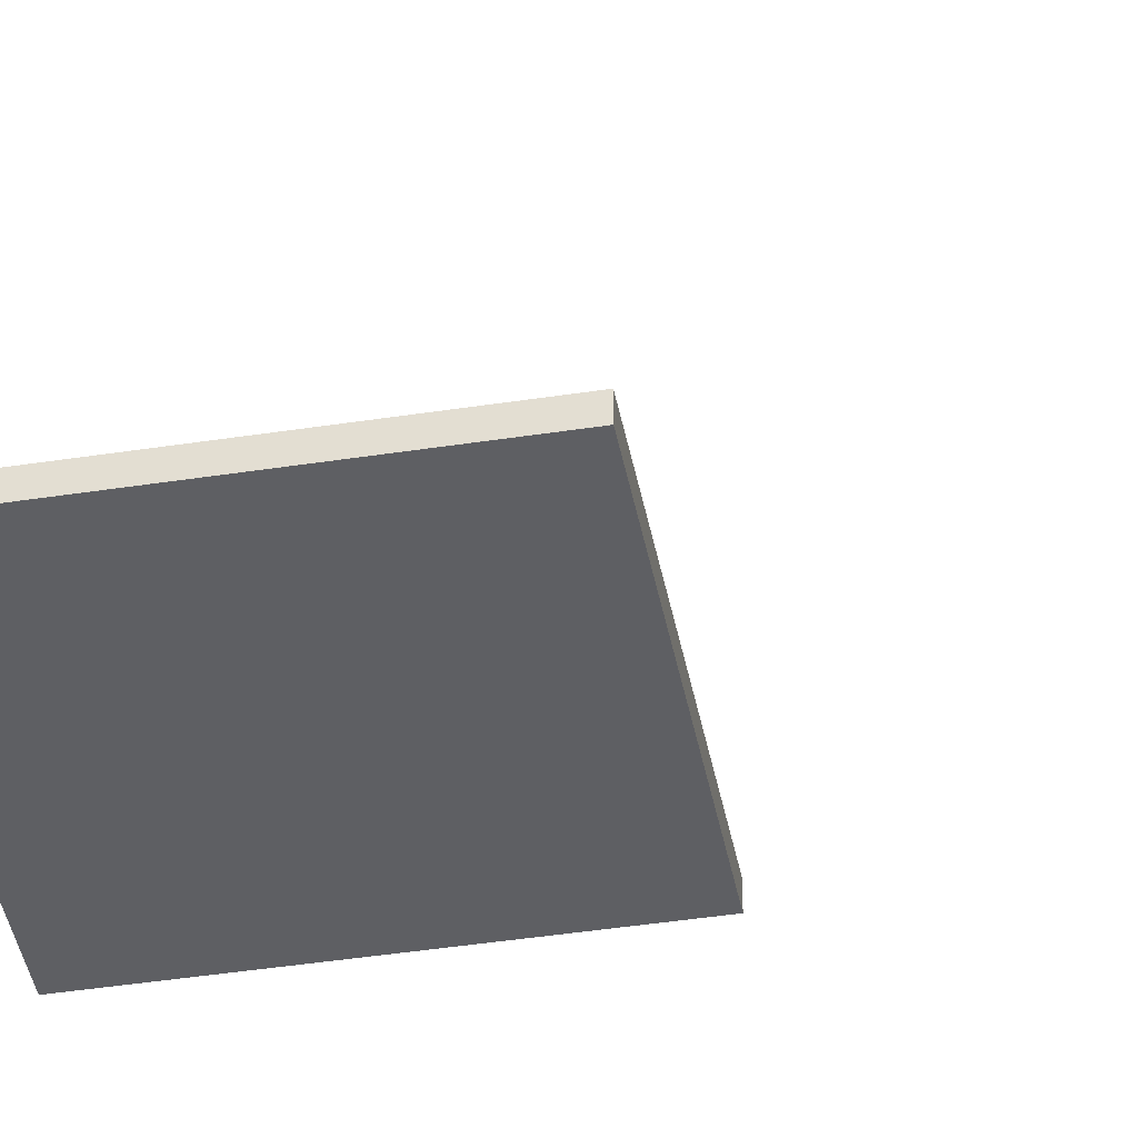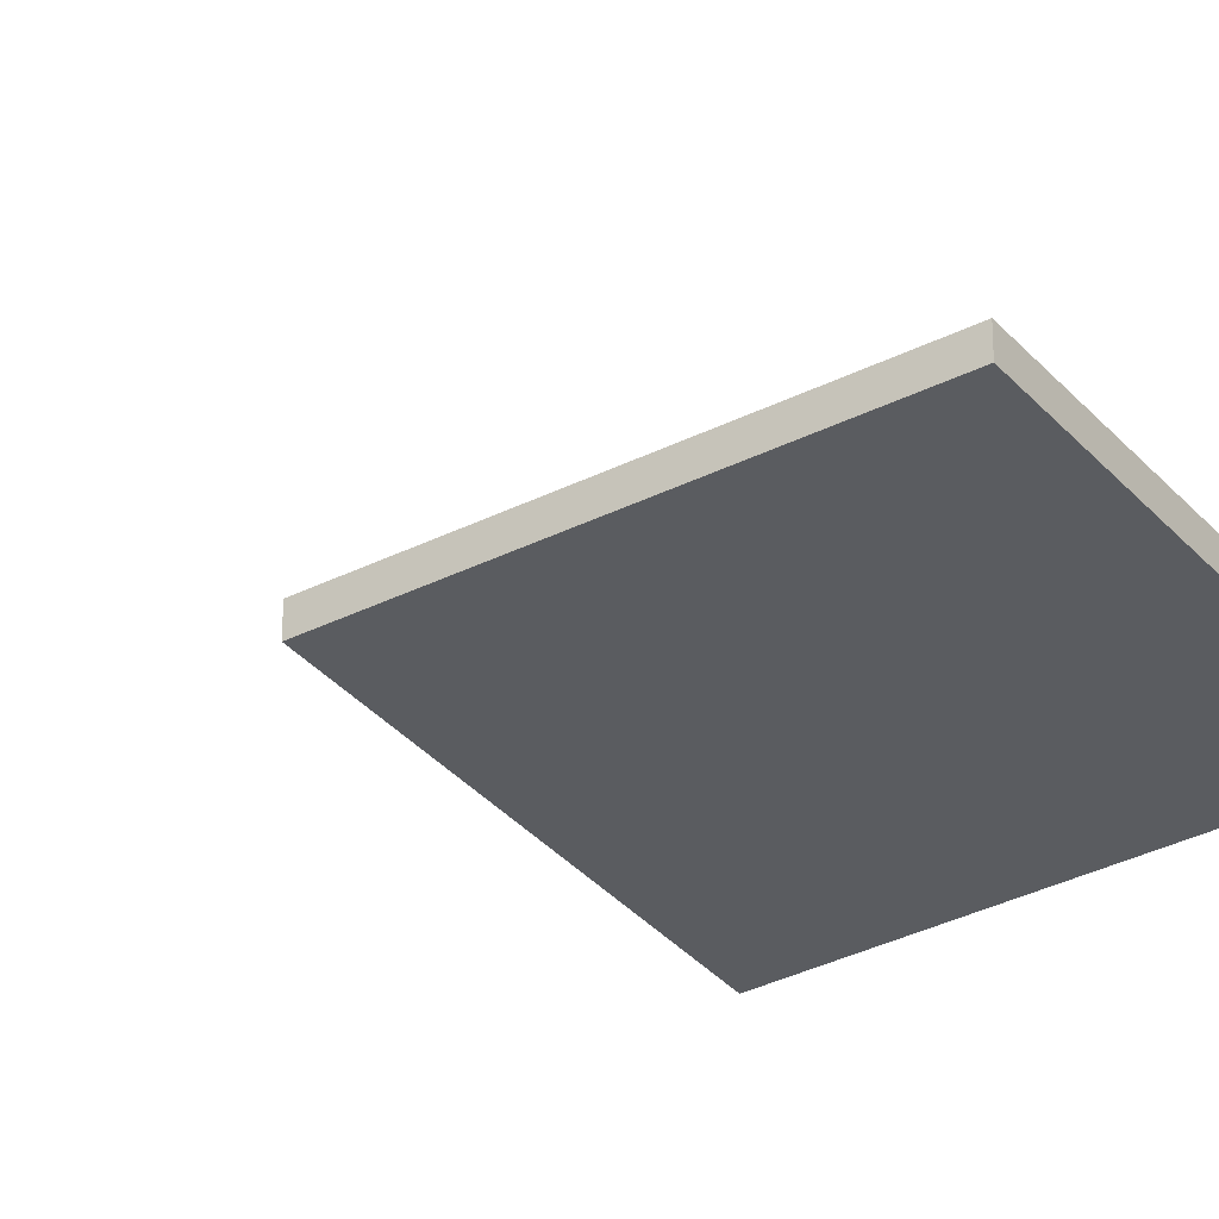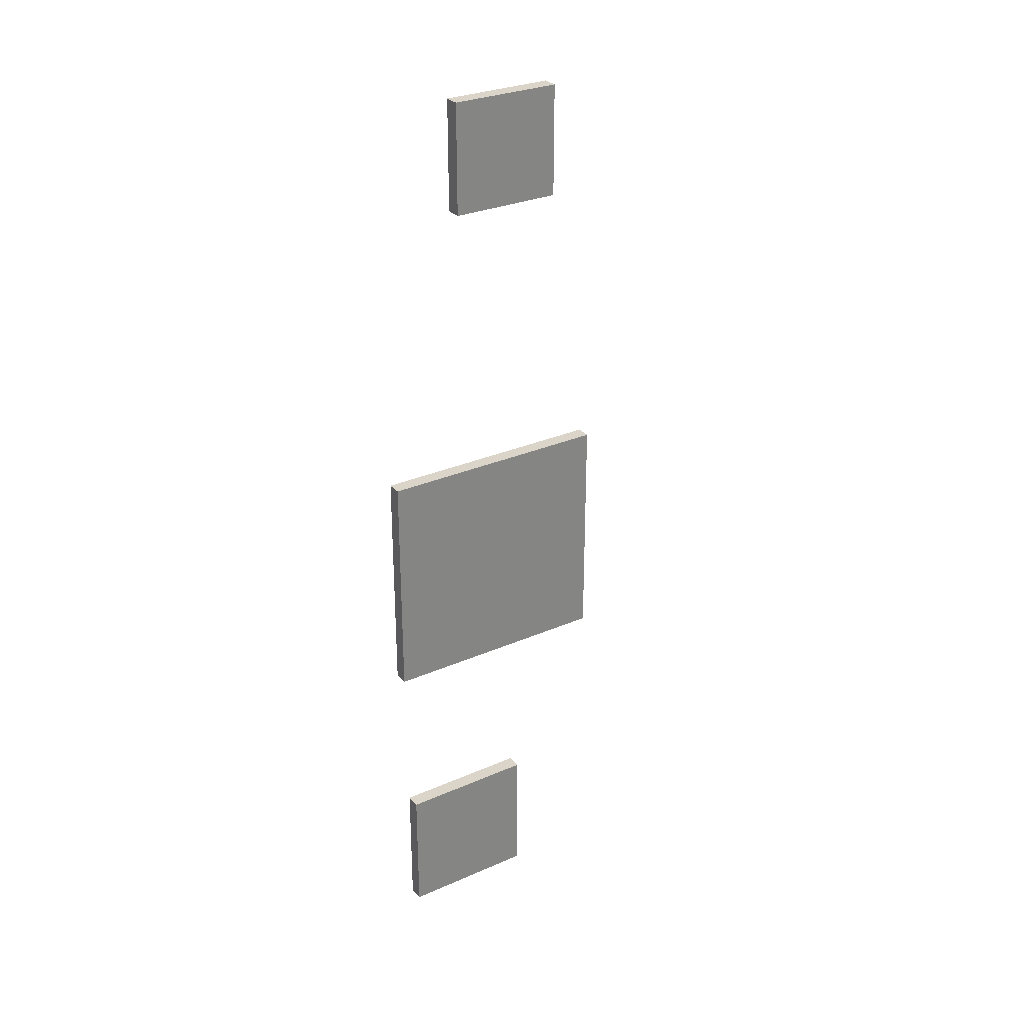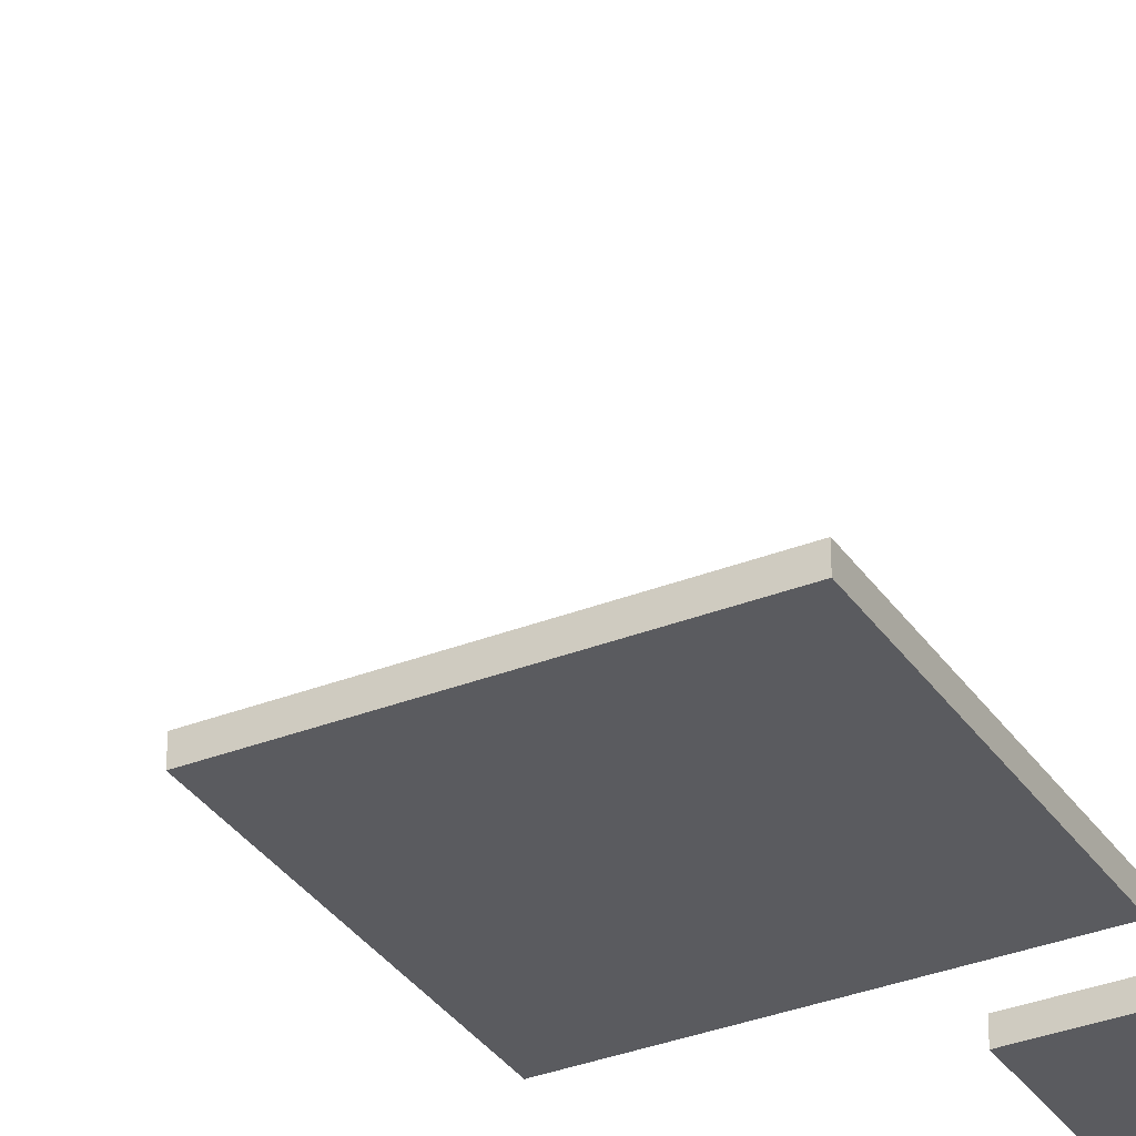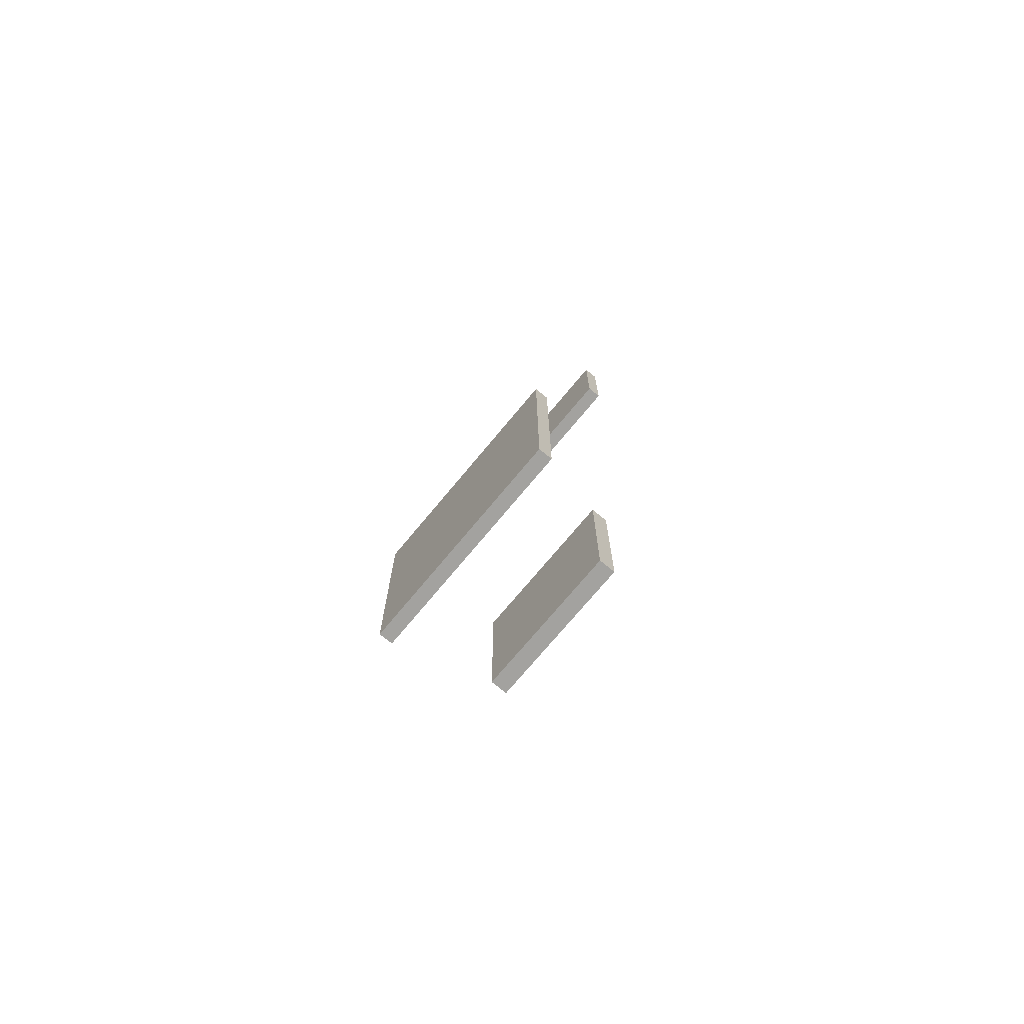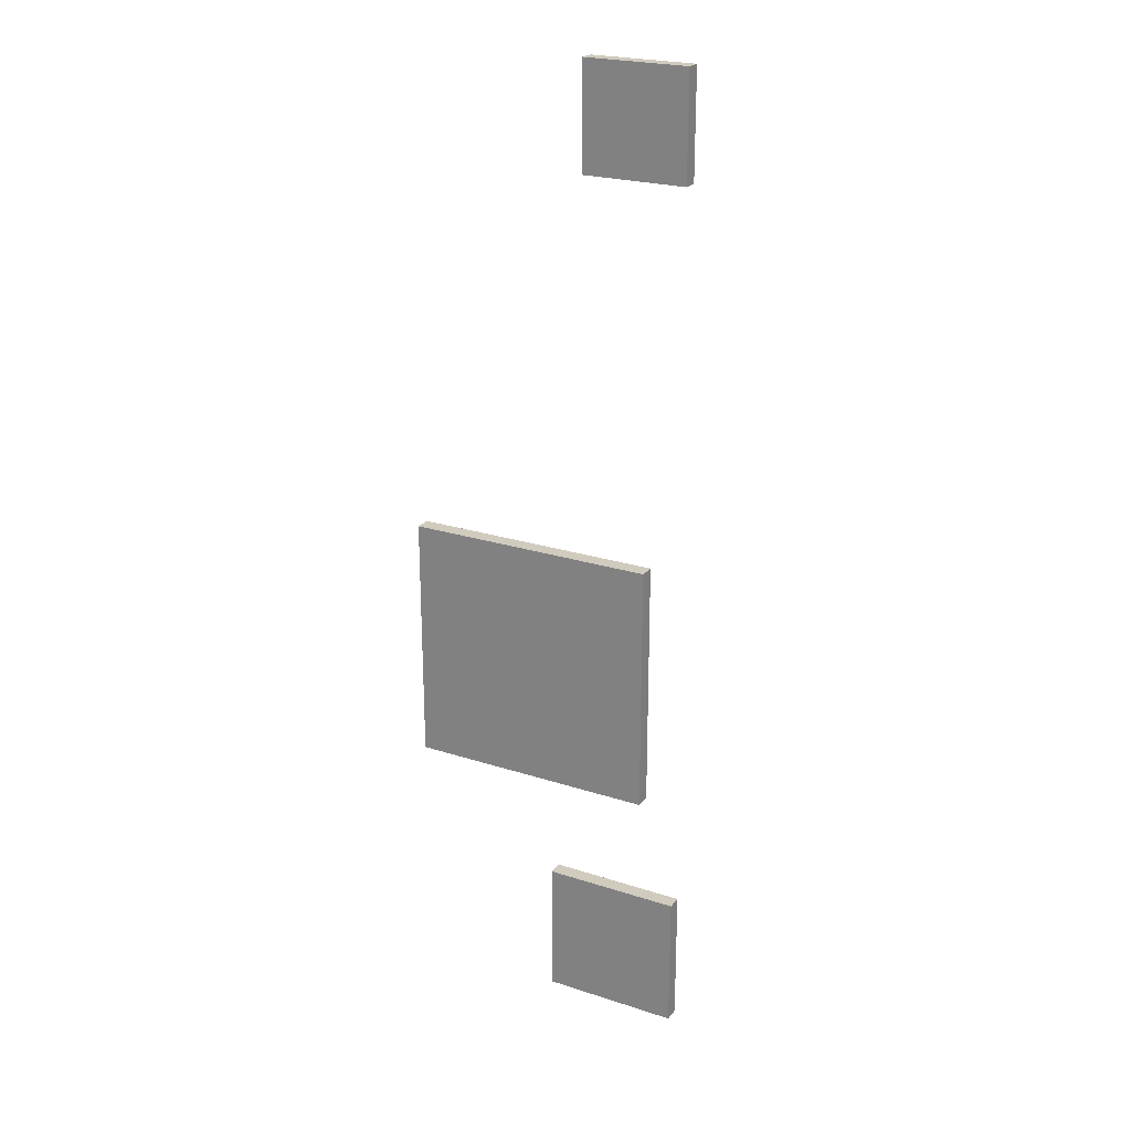
<metadata>
{"format":"obj","ext":"obj","renderer":"f3d","projection":"perspective","resolution":1024,"background":"white","views":[{"elev":-41.8,"azim":-79.4,"up":"+Y"},{"elev":-34.2,"azim":124.3,"up":"+Y"},{"elev":29.4,"azim":147.2,"up":"+Z"},{"elev":-33.1,"azim":28.5,"up":"+Y"},{"elev":-72.6,"azim":50.4,"up":"+Z"},{"elev":23.5,"azim":28.5,"up":"+Z"}]}
</metadata>
<code>
o Map
v 0.5 0.0625 0.5
v 0.5 0.0625 -0.5
v 0.5 0 0.5
v 0.5 0 -0.5
v -0.5 0.0625 0.5
v -0.5 0.0625 -0.5
v -0.5 0 0.5
v -0.5 0 -0.5
v 0.5625 0.25 -1.062
v 0.5625 0.25 -1.625
v 0.5625 0.1875 -1.062
v 0.5625 0.1875 -1.625
v 0 0.25 -1.062
v 0 0.25 -1.625
v 0 0.1875 -1.062
v 0 0.1875 -1.625
v 0.4375 0.5 2.312
v 0.4375 0.5 1.875
v 0.4375 0.4375 2.312
v 0.4375 0.4375 1.875
v 0 0.5 2.312
v 0 0.5 1.875
v 0 0.4375 2.312
v 0 0.4375 1.875
f 4 2 1 3
f 7 5 6 8
f 1 2 6 5
f 4 3 7 8
f 3 1 5 7
f 8 6 2 4
f 12 10 9 11
f 15 13 14 16
f 9 10 14 13
f 12 11 15 16
f 11 9 13 15
f 16 14 10 12
f 20 18 17 19
f 23 21 22 24
f 17 18 22 21
f 20 19 23 24
f 19 17 21 23
f 24 22 18 20

</code>
